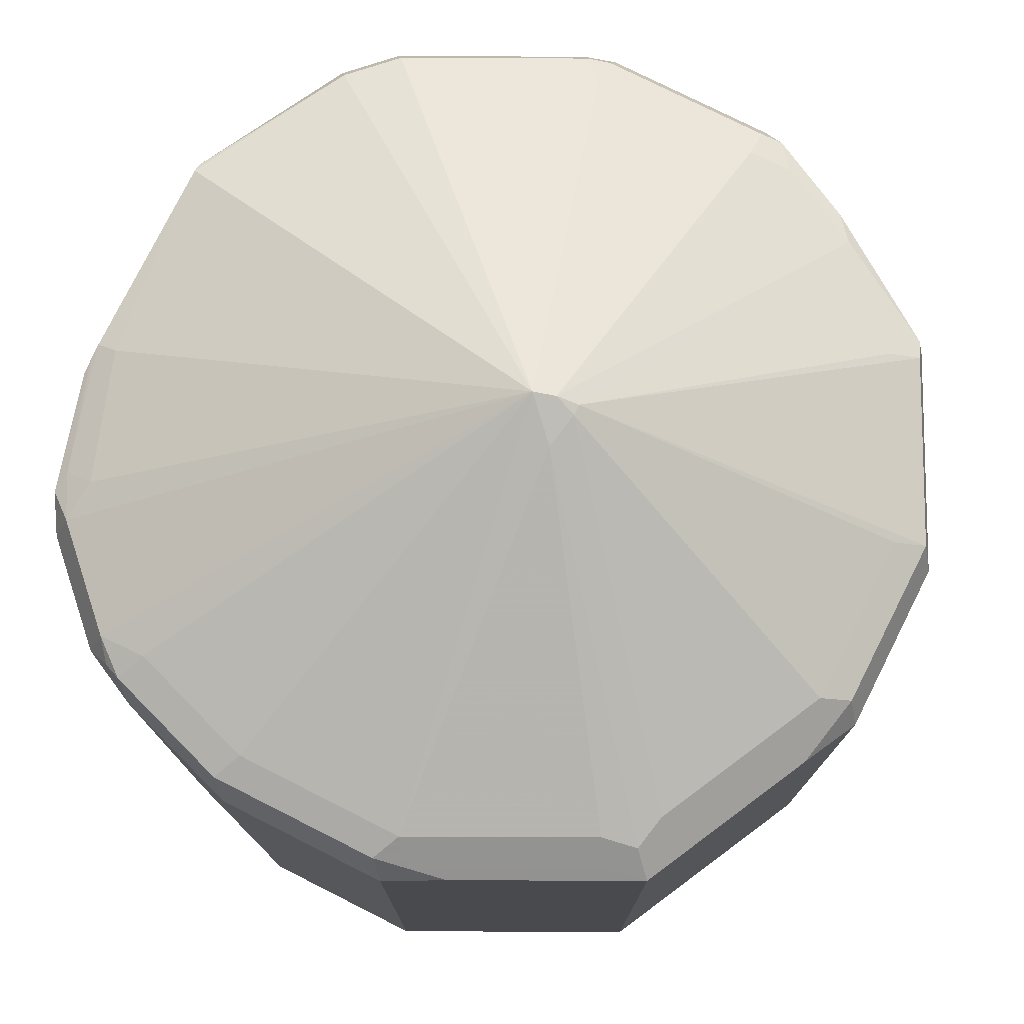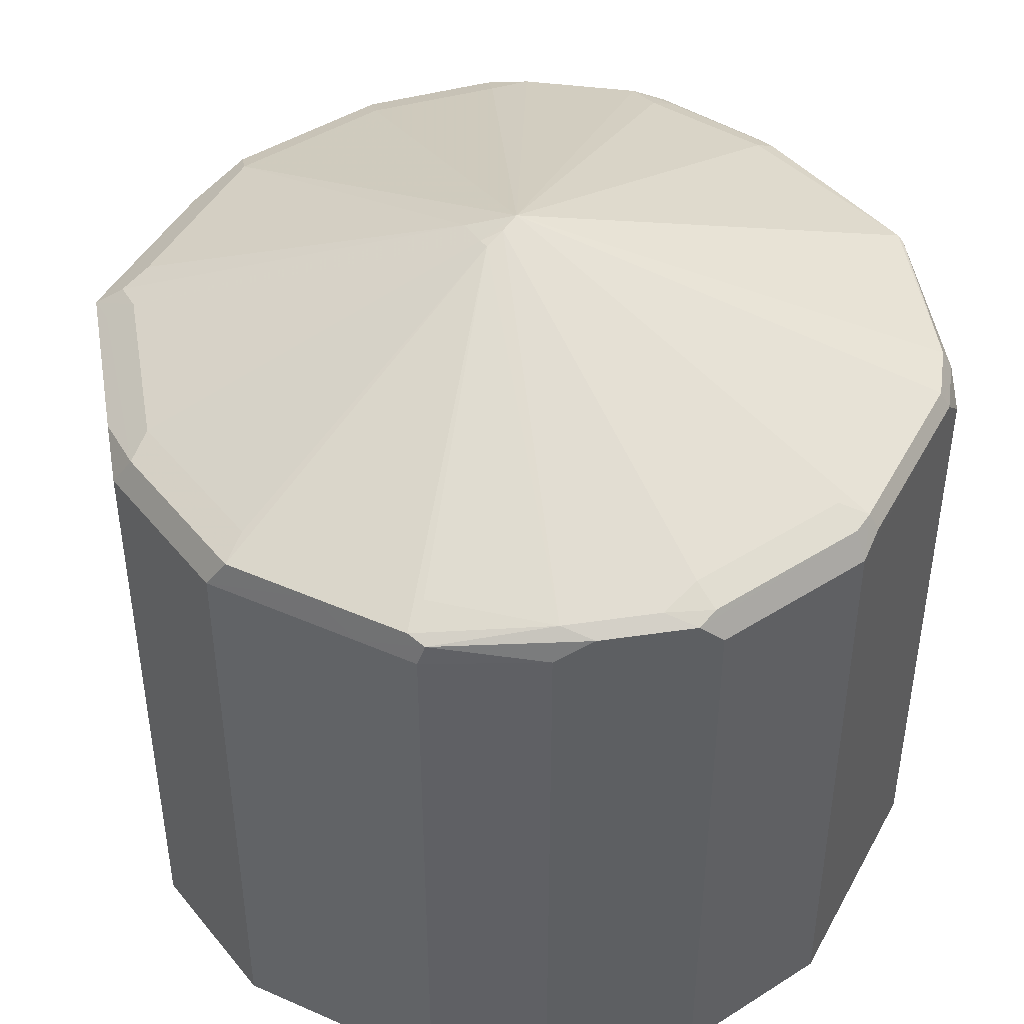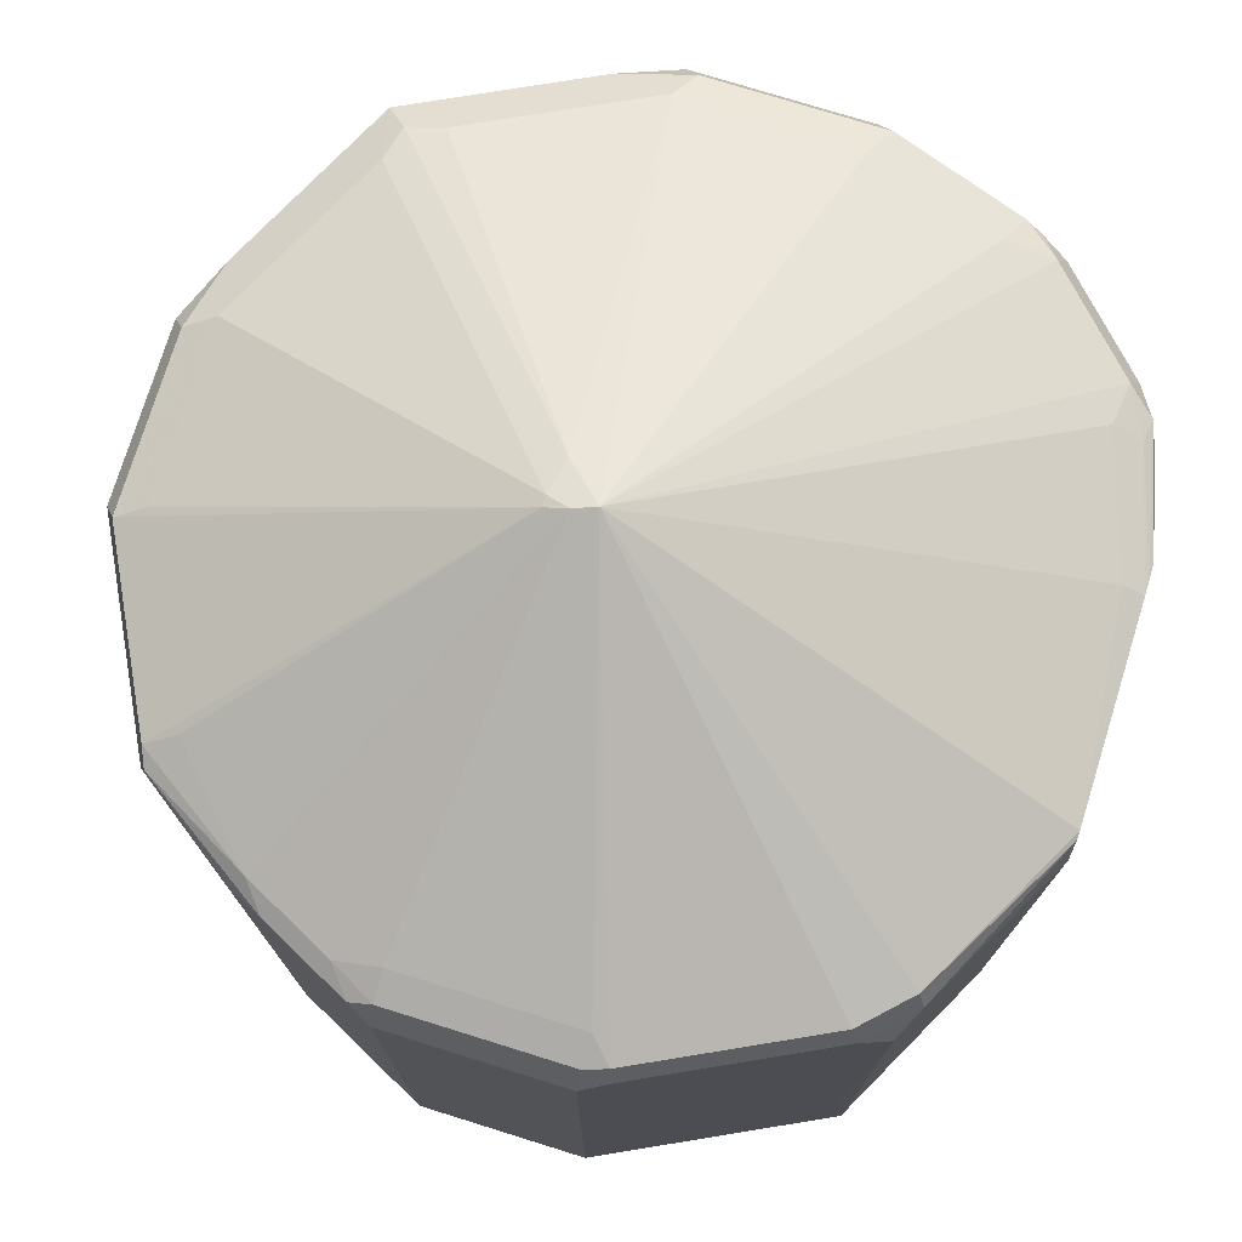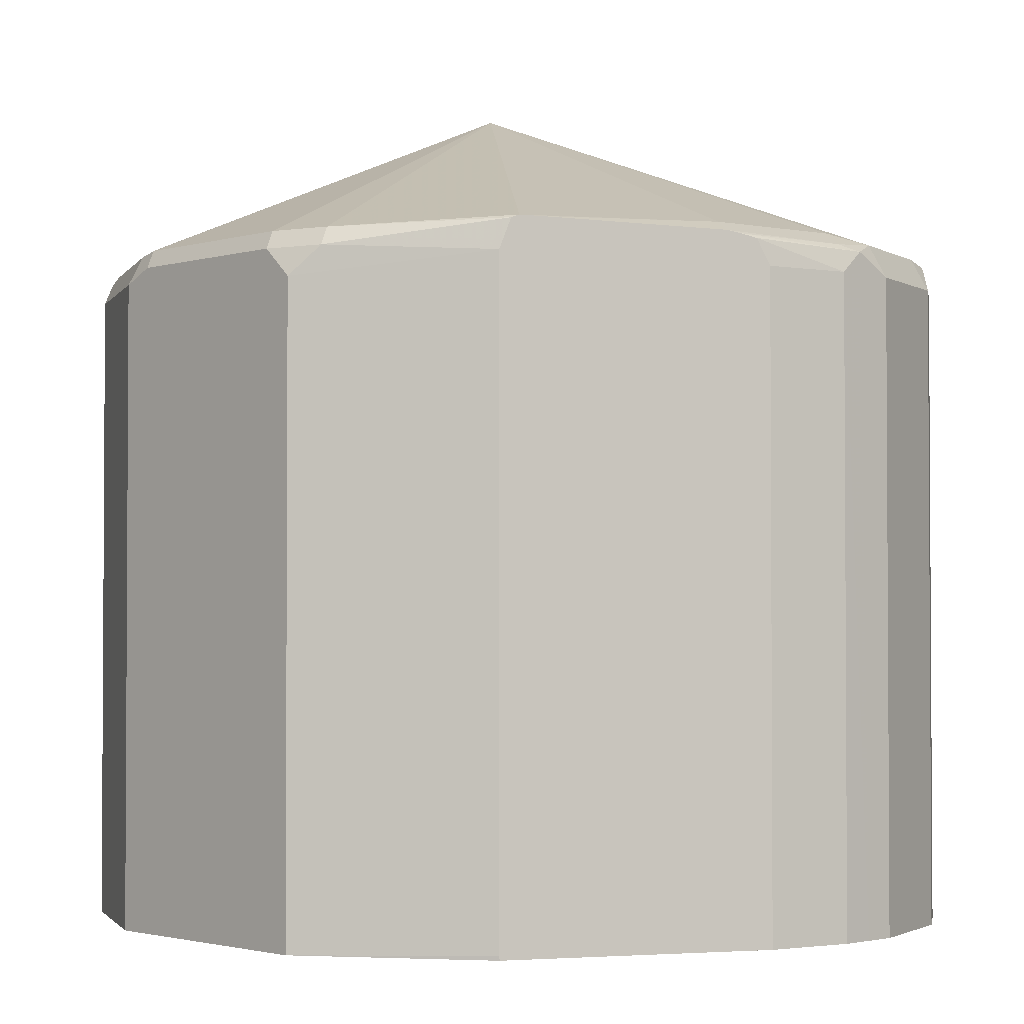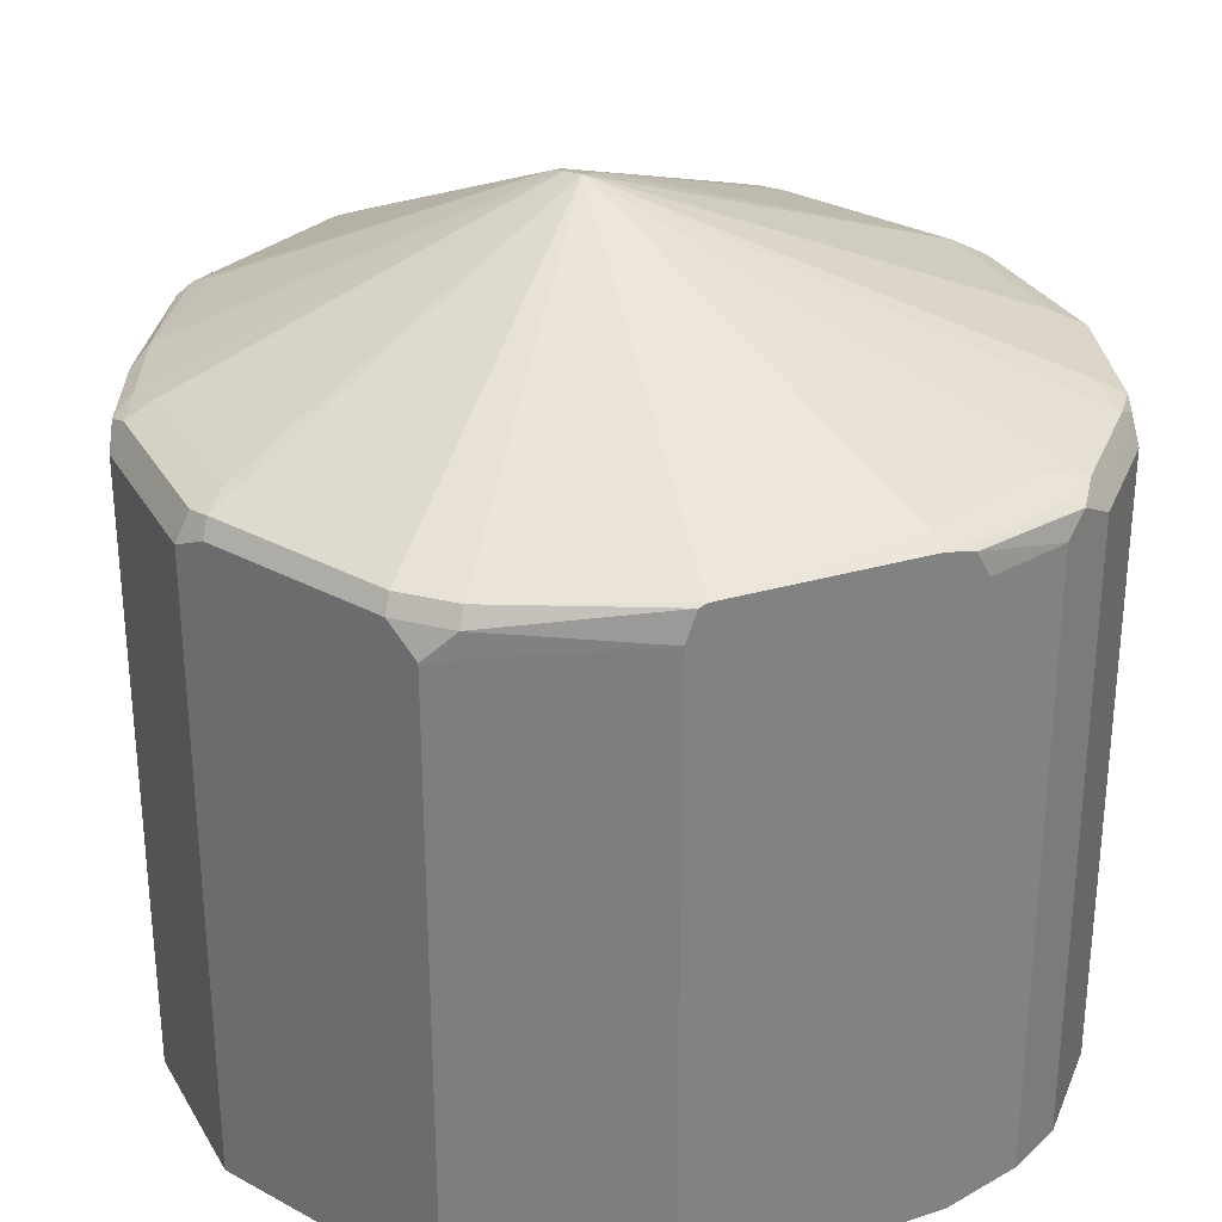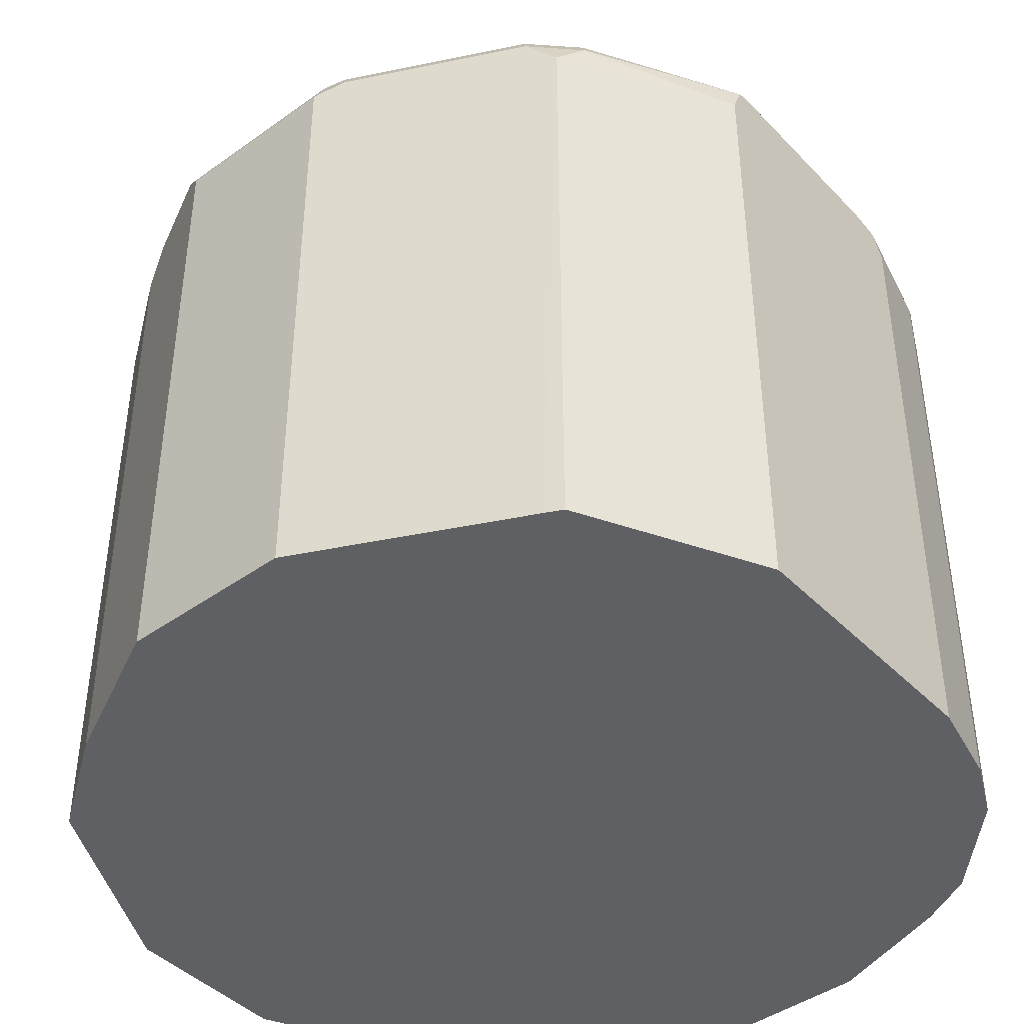
<metadata>
{"format":"obj","ext":"obj","renderer":"f3d","projection":"perspective","resolution":1024,"background":"white","views":[{"elev":76.7,"azim":116.8,"up":"+Y"},{"elev":44.6,"azim":-126.4,"up":"+Y"},{"elev":75.8,"azim":-72.7,"up":"+Y"},{"elev":-2.1,"azim":-16.6,"up":"+Y"},{"elev":30.3,"azim":-25.3,"up":"+Y"},{"elev":-43.4,"azim":-49.7,"up":"+Y"}]}
</metadata>
<code>
v -0.209 -0.2533 -0.1493
v -0.209 -0.02985 -0.1493
v -0.209 -0.2533 -0.209
v -0.1936 -0.2533 -0.1185
v -0.204 -0.0249 -0.1393
v -0.2015 -0.01868 -0.1418
v -0.204 -0.01991 -0.1493
v -0.2052 -0.02239 -0.2164
v -0.209 -0.02985 -0.209
v -0.1741 -0.0249 -0.07961
v -0.1989 -0.2533 -0.2292
v -0.1741 -0.2533 -0.07961
v -0.194 -0.01493 -0.1493
v -0.1716 -0.01868 -0.08211
v -0.06716 0.04105 -0.1866
v -0.204 -0.01991 -0.209
v -0.1959 -0.01868 -0.2239
v -0.1903 -0.02239 -0.2463
v -0.194 -0.02985 -0.2388
v -0.1719 -0.2533 -0.07511
v -0.1691 -0.03484 -0.06967
v -0.1592 -0.0249 -0.06469
v -0.1889 -0.2533 -0.2491
v -0.194 -0.01493 -0.209
v -0.1567 -0.01868 -0.0672
v -0.1006 -0.01663 -0.0375
v -0.02987 -0.01493 -0.04479
v 0.01493 -0.01493 -0.05971
v 0.02983 -0.01868 -0.05786
v 0.05969 -0.01868 -0.0877
v 0.05969 -0.01493 -0.1045
v 0.07462 -0.01493 -0.1493
v 0.07462 -0.01493 -0.209
v -0.05474 0.03482 -0.199
v -0.06716 0.0373 -0.2015
v -0.06964 0.03978 -0.194
v -0.181 -0.01868 -0.2537
v -0.1604 -0.02239 -0.291
v -0.1841 -0.02985 -0.2587
v -0.1691 -0.2533 -0.06967
v -0.1073 -0.02795 -0.0375
v -0.1071 -0.0274 -0.0375
v -0.1033 -0.01758 -0.0375
v -0.1841 -0.2533 -0.2587
v -0.09389 -0.01677 -0.0375
v -0.02987 -0.01859 -0.0375
v 0.01493 -0.01991 -0.04977
v 0.02238 -0.02239 -0.04852
v 0.03483 -0.02985 -0.05475
v 0.06466 -0.02985 -0.08459
v 0.06714 -0.02239 -0.0933
v 0.06963 -0.01991 -0.09951
v 0.08456 -0.01991 -0.1443
v 0.08456 -0.01991 -0.204
v 0.08208 -0.02239 -0.2164
v 0.05224 -0.02239 -0.2761
v 0.04476 -0.01493 -0.2687
v 0.04228 -0.01744 -0.2811
v 0.02983 -0.01493 -0.2836
v -0.0709 0.0373 -0.2015
v -5.84e-06 -0.01493 -0.2985
v -0.02987 -0.01493 -0.3134
v -0.1492 -0.01493 -0.2836
v -0.1542 -0.01991 -0.2935
v -0.1592 -0.02985 -0.2935
v -0.1244 -0.01991 -0.3085
v -0.1393 -0.02985 -0.3035
v -0.1071 -0.2533 -0.0375
v -0.1073 -0.2518 -0.0375
v -0.1592 -0.2533 -0.2935
v -0.02493 -0.01951 -0.0375
v 0.01493 -0.02985 -0.04479
v 0.02518 -0.2533 -0.04991
v -0.01926 -0.02084 -0.0375
v 0.03483 -0.2533 -0.05475
v 0.06466 -0.2533 -0.08459
v 0.06484 -0.2533 -0.08491
v 0.07462 -0.02985 -0.1045
v 0.08956 -0.02985 -0.1493
v 0.08956 -0.02985 -0.209
v 0.07959 -0.0249 -0.2289
v 0.04973 -0.0249 -0.2886
v 0.03731 -0.02239 -0.291
v -0.08954 -0.01493 -0.3134
v -0.09451 -0.01991 -0.3234
v -0.03484 -0.01991 -0.3234
v -0.1489 -0.2533 -0.2987
v -0.1589 -0.2533 -0.2937
v -0.08954 -0.02985 -0.3284
v -0.0995 -0.02985 -0.3234
v -0.01459 -0.2533 -0.0375
v 0.01493 -0.2533 -0.04479
v -0.01459 -0.02985 -0.0375
v 0.07462 -0.2533 -0.1045
v 0.08956 -0.2533 -0.1493
v 0.08956 -0.2533 -0.209
v 0.07439 -0.2533 -0.2393
v 0.05472 -0.03484 -0.2786
v 0.05969 -0.02985 -0.2687
v 0.04973 -0.2533 -0.2886
v 0.02889 -0.2533 -0.299
v 0.01989 -0.0249 -0.3035
v -0.00997 -0.0249 -0.3184
v -0.02987 -0.02985 -0.3284
v -0.08954 -0.2533 -0.3284
v 0.05472 -0.2533 -0.2786
v -0.02987 -0.2533 -0.3284
v -0.01991 -0.03484 -0.3234
f 1 2 9
f 40 68 69
f 46 71 47
f 47 71 48
f 48 72 73
f 48 73 49
f 48 71 74
f 48 74 72
f 49 73 75
f 49 75 76
f 49 76 50
f 39 70 44
f 50 76 77
f 50 78 51
f 51 78 52
f 52 78 79
f 52 79 53
f 53 79 80
f 54 80 55
f 55 81 56
f 55 80 81
f 56 82 58
f 56 58 57
f 50 77 78
f 39 65 70
f 38 67 65
f 38 66 67
f 30 49 50
f 31 52 53
f 31 53 32
f 32 53 54
f 32 54 33
f 33 54 55
f 33 55 56
f 33 56 57
f 33 57 34
f 34 57 58
f 34 58 59
f 34 59 35
f 35 60 36
f 35 59 61
f 35 61 62
f 35 62 84
f 35 84 60
f 36 60 37
f 37 60 63
f 37 63 64
f 37 64 38
f 38 65 39
f 38 64 66
f 56 81 82
f 58 82 59
f 59 83 61
f 59 82 83
f 80 99 82
f 80 82 81
f 82 99 98
f 82 98 106
f 82 106 100
f 82 100 101
f 82 101 102
f 82 102 83
f 83 102 86
f 85 86 104
f 85 104 89
f 86 102 103
f 86 103 104
f 87 90 89
f 87 89 105
f 89 104 107
f 89 107 105
f 97 106 98
f 101 107 104
f 101 104 108
f 101 108 102
f 102 108 104
f 102 104 103
f 80 98 99
f 30 52 31
f 80 97 98
f 79 96 80
f 60 84 85
f 60 85 66
f 60 66 64
f 60 64 63
f 61 83 86
f 61 86 62
f 62 86 85
f 62 85 84
f 65 67 87
f 65 87 88
f 65 88 70
f 66 85 89
f 66 89 90
f 66 90 67
f 67 90 87
f 72 92 73
f 72 74 93
f 72 93 91
f 72 91 92
f 77 94 78
f 78 94 95
f 78 95 79
f 79 95 96
f 80 96 97
f 30 51 52
f 53 80 54
f 29 49 30
f 1 4 2
f 2 5 6
f 2 6 7
f 2 7 8
f 2 8 9
f 2 4 10
f 2 10 5
f 3 9 11
f 4 12 10
f 5 10 14
f 5 14 6
f 6 13 7
f 6 14 15
f 6 15 13
f 7 13 24
f 7 24 16
f 7 16 8
f 8 16 17
f 8 17 37
f 8 37 18
f 8 18 19
f 8 19 9
f 9 19 11
f 1 12 4
f 10 12 20
f 1 20 12
f 1 68 40
f 1 9 3
f 1 3 11
f 1 11 23
f 1 23 44
f 1 44 70
f 30 50 51
f 1 88 87
f 1 87 105
f 1 105 107
f 1 107 101
f 1 101 100
f 1 100 106
f 1 106 97
f 1 97 96
f 1 96 95
f 1 95 94
f 1 94 77
f 1 77 76
f 1 76 75
f 1 75 73
f 1 73 92
f 1 92 91
f 1 91 68
f 1 40 20
f 10 20 21
f 1 70 88
f 10 22 25
f 21 41 22
f 22 41 42
f 22 42 43
f 22 43 25
f 23 39 44
f 25 43 26
f 26 43 42
f 26 42 41
f 26 41 69
f 26 69 68
f 26 68 91
f 26 91 93
f 26 93 74
f 26 74 71
f 26 71 46
f 26 46 45
f 26 45 27
f 27 46 47
f 27 47 28
f 27 45 46
f 29 47 48
f 29 48 49
f 10 21 22
f 21 69 41
f 21 40 69
f 28 47 29
f 18 39 19
f 20 40 21
f 11 19 39
f 13 15 24
f 14 25 15
f 15 25 26
f 15 26 27
f 15 27 28
f 15 28 29
f 15 29 30
f 15 30 31
f 11 39 23
f 15 32 33
f 18 38 39
f 15 31 32
f 18 37 38
f 17 36 37
f 17 24 36
f 10 25 14
f 16 24 17
f 15 36 24
f 15 35 36
f 15 34 35
f 15 33 34

</code>
